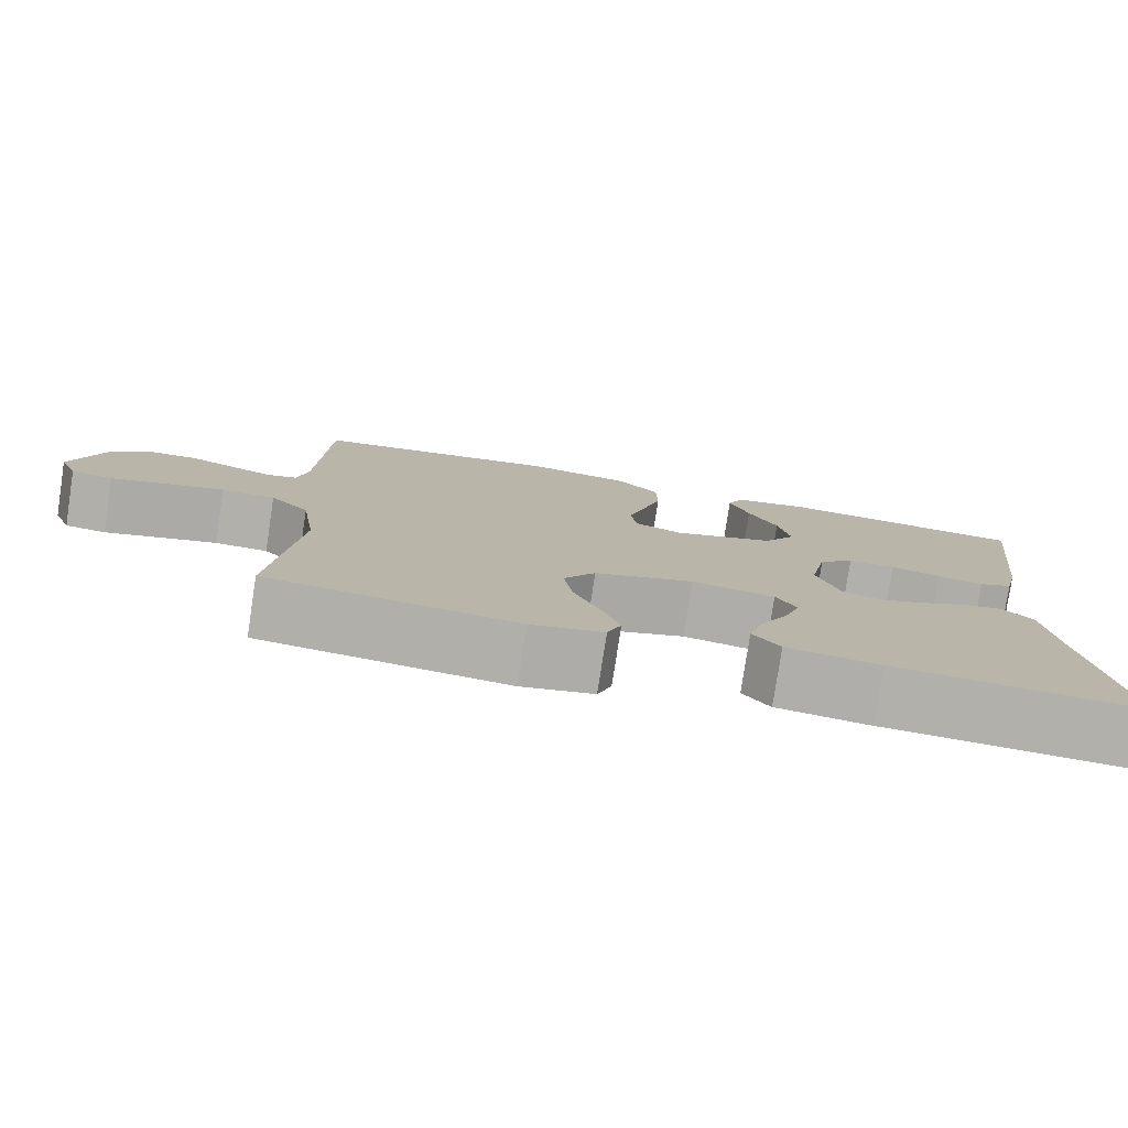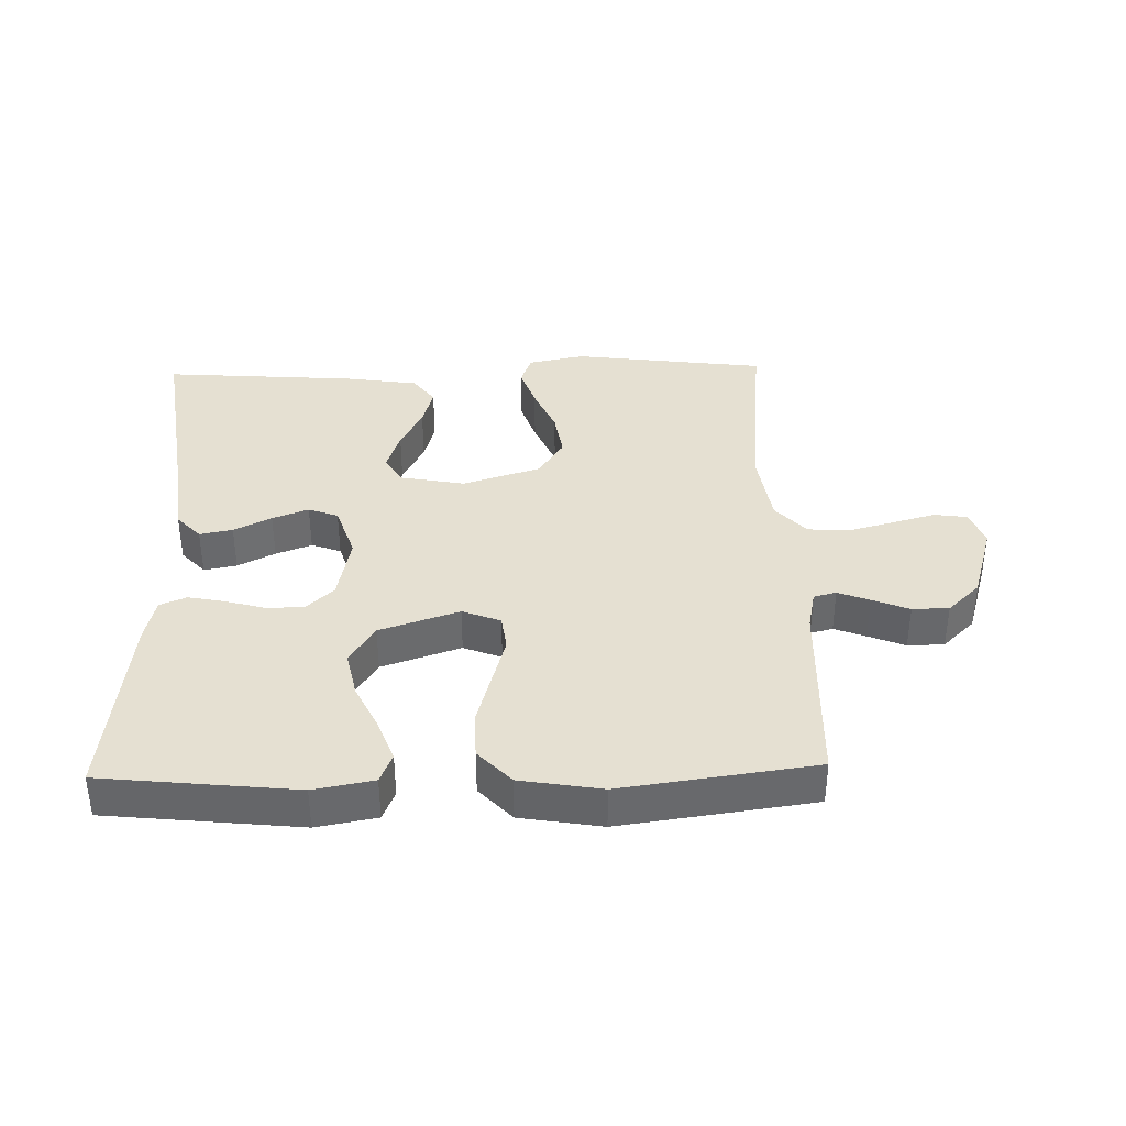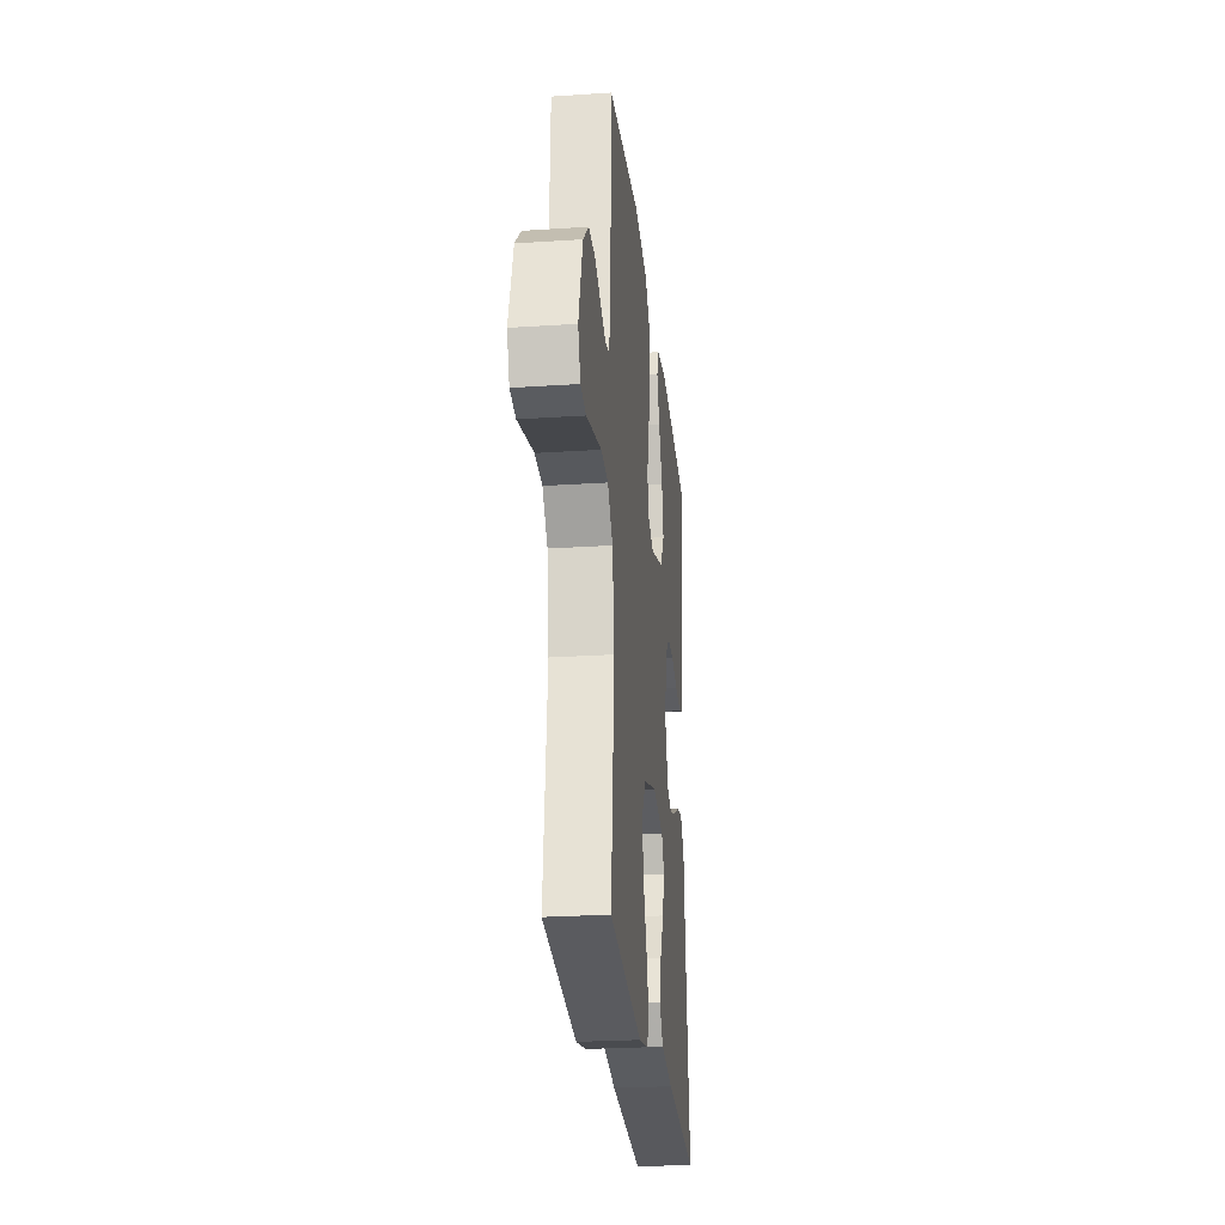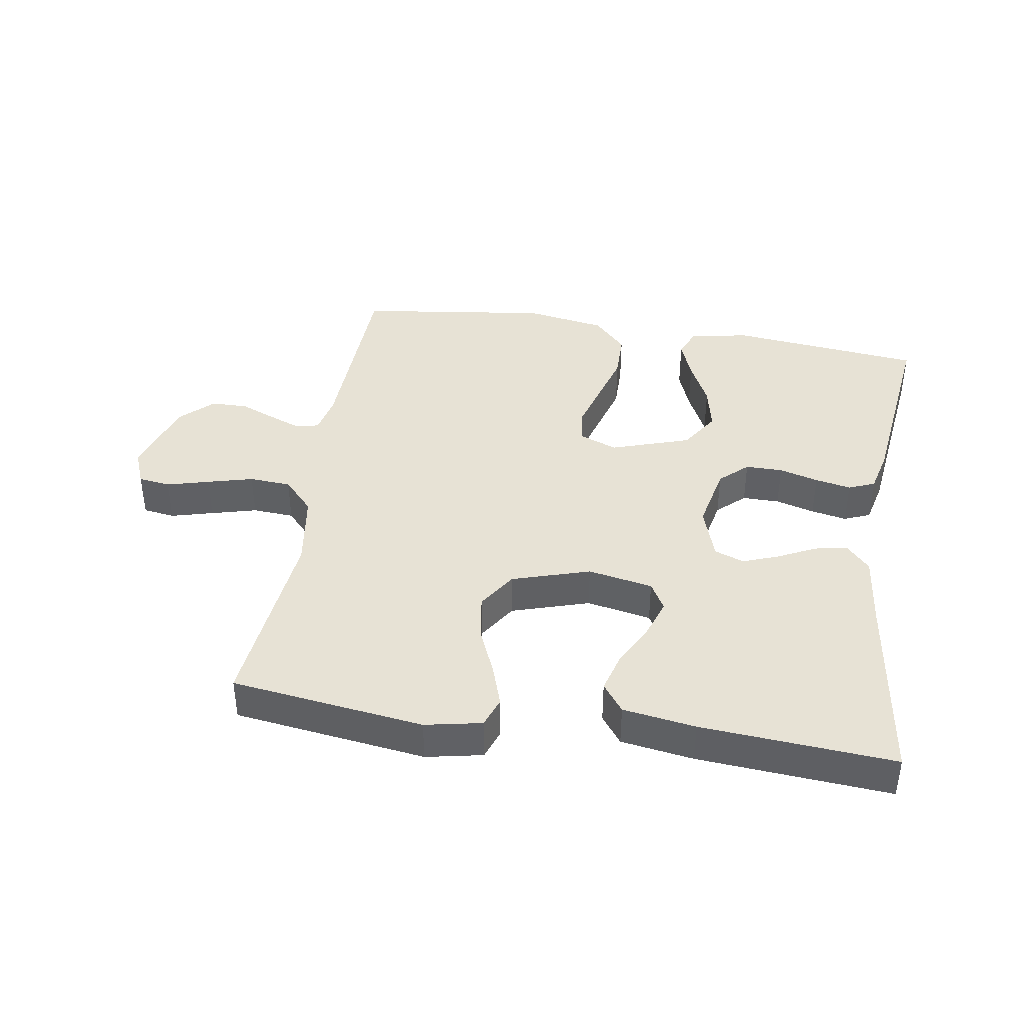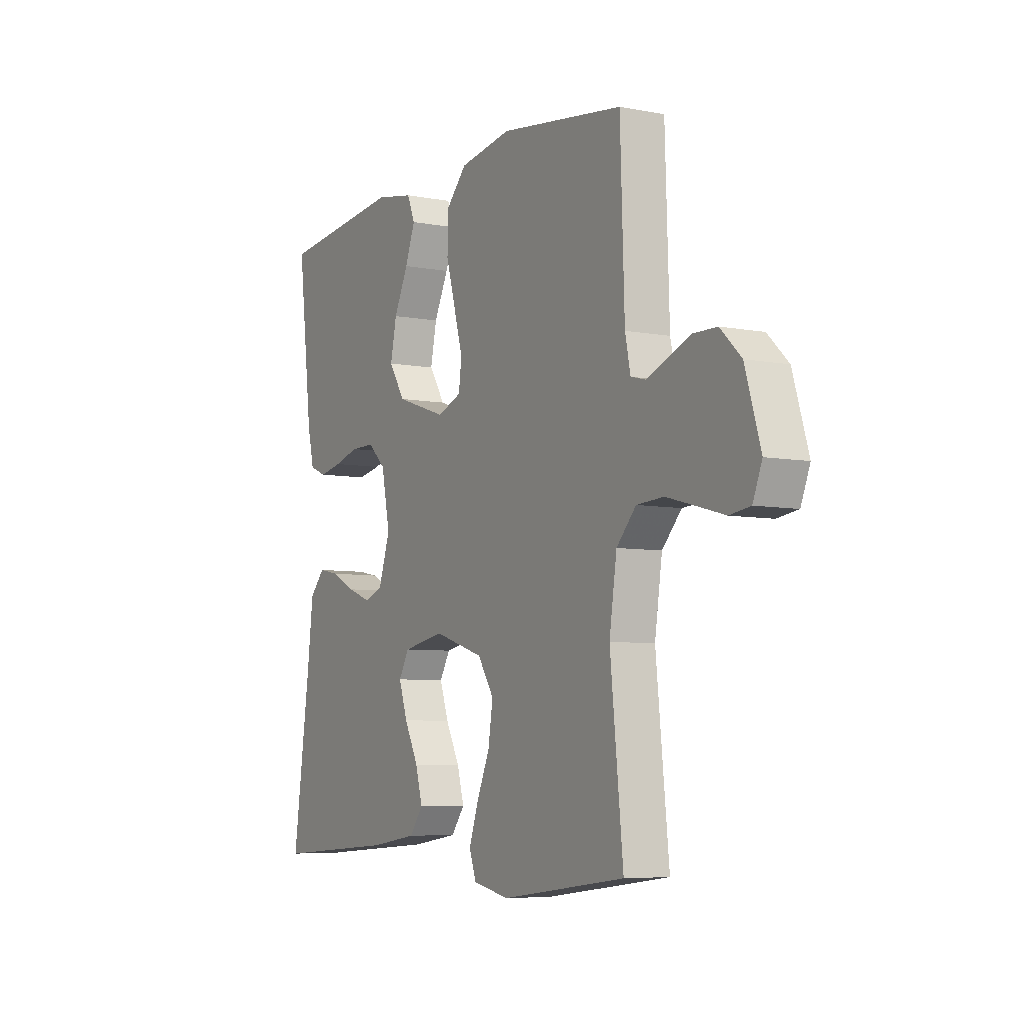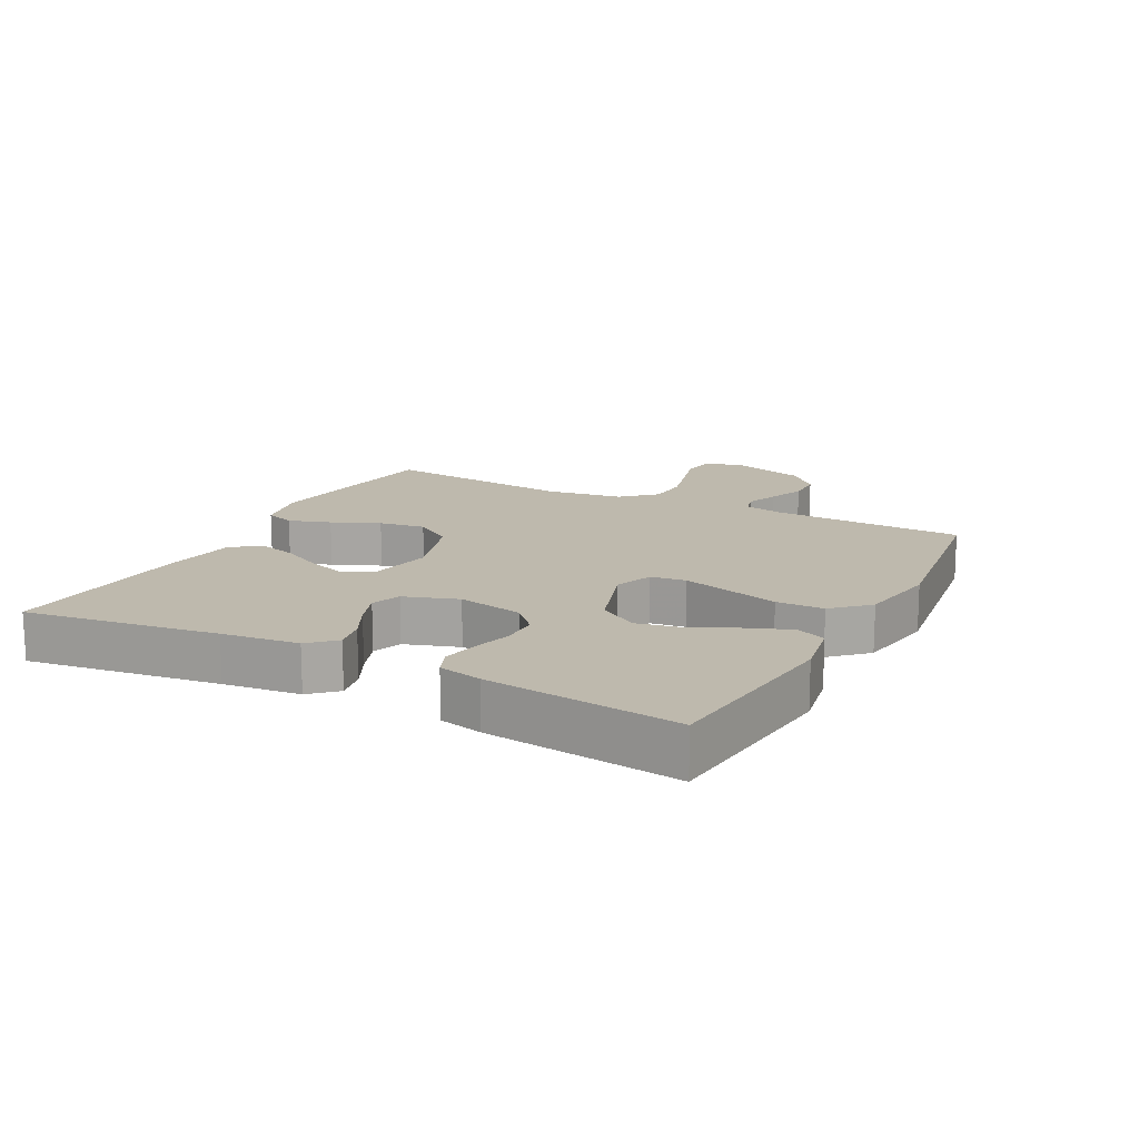
<metadata>
{"format":"obj","ext":"obj","renderer":"f3d","projection":"perspective","resolution":1024,"background":"white","views":[{"elev":-78.7,"azim":171.3,"up":"+Z"},{"elev":37.7,"azim":-1.5,"up":"+Y"},{"elev":-25.6,"azim":96.0,"up":"+Z"},{"elev":40.5,"azim":-170.8,"up":"+Y"},{"elev":-6.4,"azim":60.3,"up":"+Z"},{"elev":15.3,"azim":-62.4,"up":"+Y"}]}
</metadata>
<code>
v -0.5 0.07 0.5
v -0.2 0.07 0.532
v -0.107 0.07 0.515
v -0.088 0.07 0.469
v -0.112 0.07 0.405
v -0.147 0.07 0.333
v -0.162 0.07 0.261
v -0.123 0.07 0.2
v 0 0.07 0.159
v 0.059 0.07 0.182
v 0.066 0.07 0.237
v 0.045 0.07 0.311
v 0.022 0.07 0.392
v 0.023 0.07 0.466
v 0.074 0.07 0.52
v 0.2 0.07 0.541
v 0.5 0.07 0.5
v 0.51 0.07 0.2
v 0.523 0.07 0.138
v 0.558 0.07 0.129
v 0.607 0.07 0.148
v 0.664 0.07 0.171
v 0.721 0.07 0.17
v 0.771 0.07 0.122
v 0.808 0.07 0
v 0.786 0.07 -0.055
v 0.736 0.07 -0.062
v 0.67 0.07 -0.044
v 0.599 0.07 -0.025
v 0.534 0.07 -0.029
v 0.487 0.07 -0.08
v 0.469 0.07 -0.2
v 0.5 0.07 -0.5
v 0.2 0.07 -0.539
v 0.112 0.07 -0.521
v 0.095 0.07 -0.474
v 0.117 0.07 -0.409
v 0.149 0.07 -0.335
v 0.16 0.07 -0.263
v 0.121 0.07 -0.203
v 0 0.07 -0.165
v -0.101 0.07 -0.184
v -0.126 0.07 -0.228
v -0.105 0.07 -0.29
v -0.071 0.07 -0.356
v -0.054 0.07 -0.417
v -0.087 0.07 -0.461
v -0.2 0.07 -0.478
v -0.5 0.07 -0.5
v -0.458 0.07 -0.2
v -0.444 0.07 -0.081
v -0.407 0.07 -0.041
v -0.356 0.07 -0.051
v -0.298 0.07 -0.08
v -0.242 0.07 -0.101
v -0.196 0.07 -0.084
v -0.168 0.07 0
v -0.189 0.07 0.103
v -0.232 0.07 0.143
v -0.29 0.07 0.143
v -0.351 0.07 0.126
v -0.407 0.07 0.115
v -0.448 0.07 0.132
v -0.464 0.07 0.2
v -0.5 0 0.5
v -0.2 0 0.532
v -0.107 0 0.515
v -0.088 0 0.469
v -0.112 0 0.405
v -0.147 0 0.333
v -0.162 0 0.261
v -0.123 0 0.2
v 0 0 0.159
v 0.059 0 0.182
v 0.066 0 0.237
v 0.045 0 0.311
v 0.022 0 0.392
v 0.023 0 0.466
v 0.074 0 0.52
v 0.2 0 0.541
v 0.5 0 0.5
v 0.51 0 0.2
v 0.523 0 0.138
v 0.558 0 0.129
v 0.607 0 0.148
v 0.664 0 0.171
v 0.721 0 0.17
v 0.771 0 0.122
v 0.808 0 0
v 0.786 0 -0.055
v 0.736 0 -0.062
v 0.67 0 -0.044
v 0.599 0 -0.025
v 0.534 0 -0.029
v 0.487 0 -0.08
v 0.469 0 -0.2
v 0.5 0 -0.5
v 0.2 0 -0.539
v 0.112 0 -0.521
v 0.095 0 -0.474
v 0.117 0 -0.409
v 0.149 0 -0.335
v 0.16 0 -0.263
v 0.121 0 -0.203
v 0 0 -0.165
v -0.101 0 -0.184
v -0.126 0 -0.228
v -0.105 0 -0.29
v -0.071 0 -0.356
v -0.054 0 -0.417
v -0.087 0 -0.461
v -0.2 0 -0.478
v -0.5 0 -0.5
v -0.458 0 -0.2
v -0.444 0 -0.081
v -0.407 0 -0.041
v -0.356 0 -0.051
v -0.298 0 -0.08
v -0.242 0 -0.101
v -0.196 0 -0.084
v -0.168 0 0
v -0.189 0 0.103
v -0.232 0 0.143
v -0.29 0 0.143
v -0.351 0 0.126
v -0.407 0 0.115
v -0.448 0 0.132
v -0.464 0 0.2
f 4 5 6
f 3 4 6
f 2 3 6
f 1 2 6
f 64 1 6
f 63 64 6
f 62 63 6
f 61 62 6
f 60 61 6
f 59 60 6 7
f 58 59 7 8
f 57 58 8 9
f 56 57 9 10
f 52 53 54
f 51 52 54
f 50 51 54
f 50 54 55
f 49 50 55
f 48 49 55
f 47 48 55
f 46 47 55
f 45 46 55
f 44 45 55
f 43 44 55 56
f 36 37 38
f 35 36 38
f 34 35 38
f 33 34 38
f 32 33 38
f 31 32 38 39
f 30 31 39 40
f 26 27 28
f 25 26 28
f 24 25 28
f 23 24 28
f 22 23 28
f 21 22 28
f 20 21 28 29
f 19 20 29 30
f 16 17 18
f 15 16 18
f 14 15 18
f 13 14 18
f 12 13 18
f 18 19 30
f 12 18 30
f 11 12 30
f 42 43 56 10
f 30 40 41
f 30 41 42 10
f 10 11 30
f 70 69 68
f 70 68 67
f 70 67 66
f 70 66 65
f 70 65 128
f 70 128 127
f 70 127 126
f 70 126 125
f 70 125 124
f 71 70 124 123
f 72 71 123 122
f 73 72 122 121
f 74 73 121 120
f 118 117 116
f 118 116 115
f 118 115 114
f 119 118 114
f 119 114 113
f 119 113 112
f 119 112 111
f 119 111 110
f 119 110 109
f 119 109 108
f 120 119 108 107
f 102 101 100
f 102 100 99
f 102 99 98
f 102 98 97
f 102 97 96
f 103 102 96 95
f 104 103 95 94
f 92 91 90
f 92 90 89
f 92 89 88
f 92 88 87
f 92 87 86
f 92 86 85
f 93 92 85 84
f 94 93 84 83
f 82 81 80
f 82 80 79
f 82 79 78
f 82 78 77
f 82 77 76
f 94 83 82
f 94 82 76
f 94 76 75
f 74 120 107 106
f 105 104 94
f 74 106 105 94
f 94 75 74
f 1 65 66 2
f 2 66 67 3
f 3 67 68 4
f 4 68 69 5
f 5 69 70 6
f 6 70 71 7
f 7 71 72 8
f 8 72 73 9
f 9 73 74 10
f 10 74 75 11
f 11 75 76 12
f 12 76 77 13
f 13 77 78 14
f 14 78 79 15
f 15 79 80 16
f 16 80 81 17
f 17 81 82 18
f 18 82 83 19
f 19 83 84 20
f 20 84 85 21
f 21 85 86 22
f 22 86 87 23
f 23 87 88 24
f 24 88 89 25
f 25 89 90 26
f 26 90 91 27
f 27 91 92 28
f 28 92 93 29
f 29 93 94 30
f 30 94 95 31
f 31 95 96 32
f 32 96 97 33
f 33 97 98 34
f 34 98 99 35
f 35 99 100 36
f 36 100 101 37
f 37 101 102 38
f 38 102 103 39
f 39 103 104 40
f 40 104 105 41
f 41 105 106 42
f 42 106 107 43
f 43 107 108 44
f 44 108 109 45
f 45 109 110 46
f 46 110 111 47
f 47 111 112 48
f 48 112 113 49
f 49 113 114 50
f 50 114 115 51
f 51 115 116 52
f 52 116 117 53
f 53 117 118 54
f 54 118 119 55
f 55 119 120 56
f 56 120 121 57
f 57 121 122 58
f 58 122 123 59
f 59 123 124 60
f 60 124 125 61
f 61 125 126 62
f 62 126 127 63
f 63 127 128 64
f 64 128 65 1

</code>
